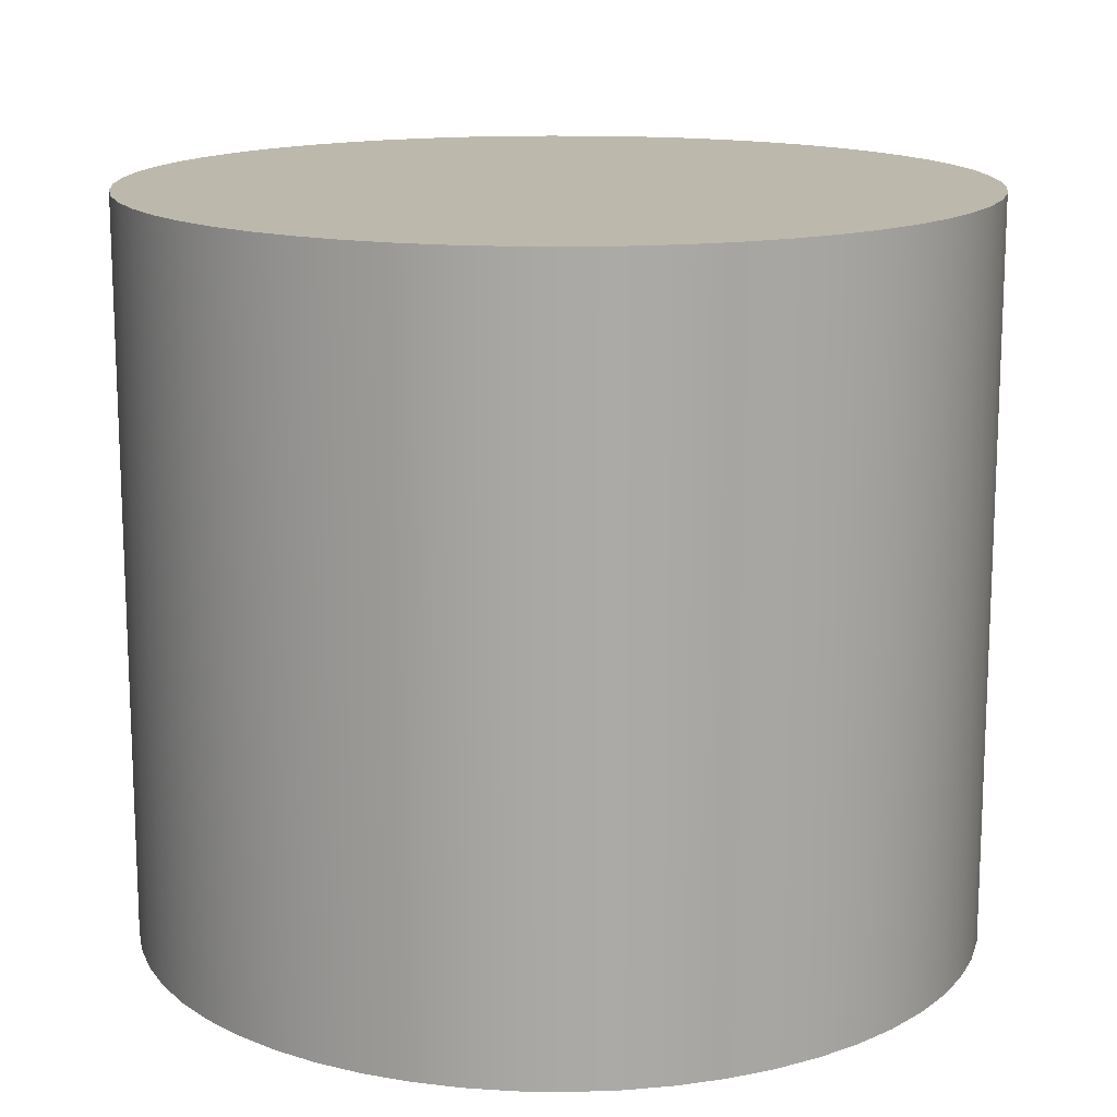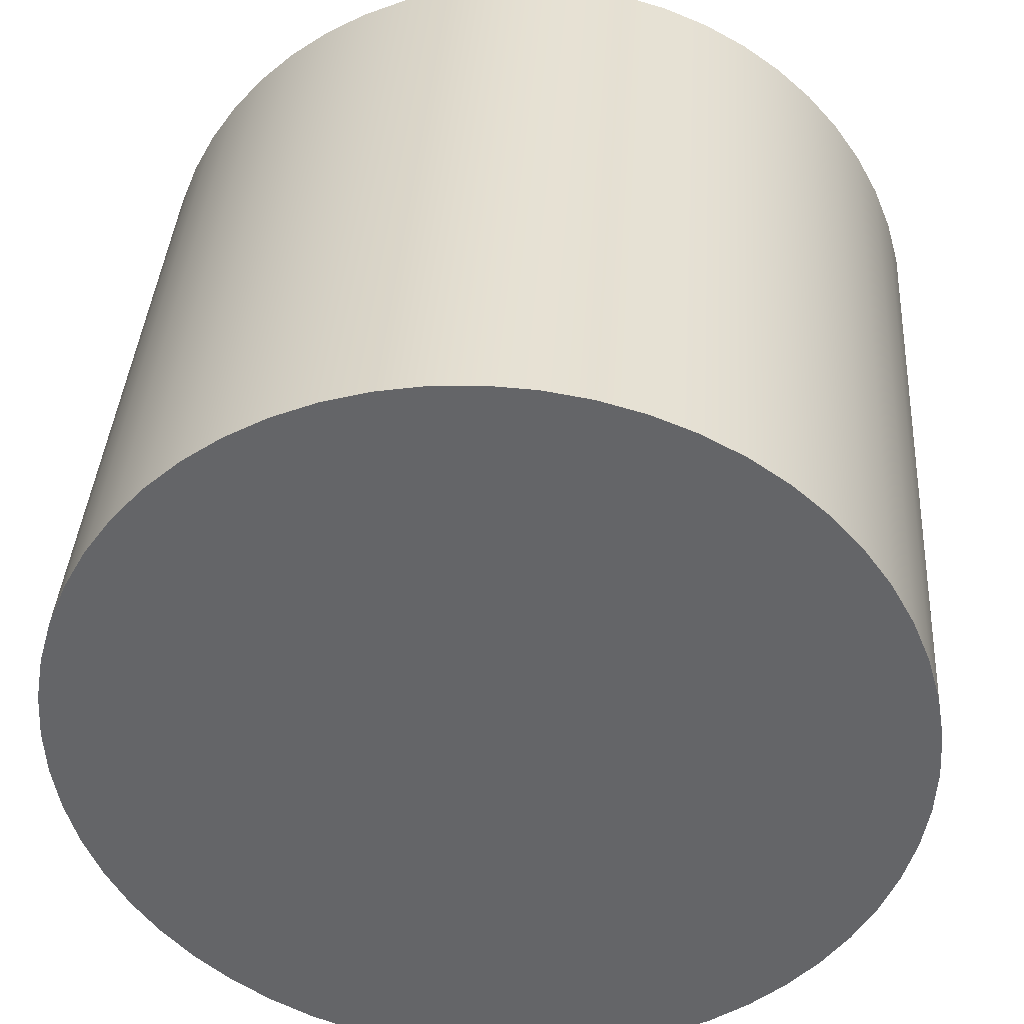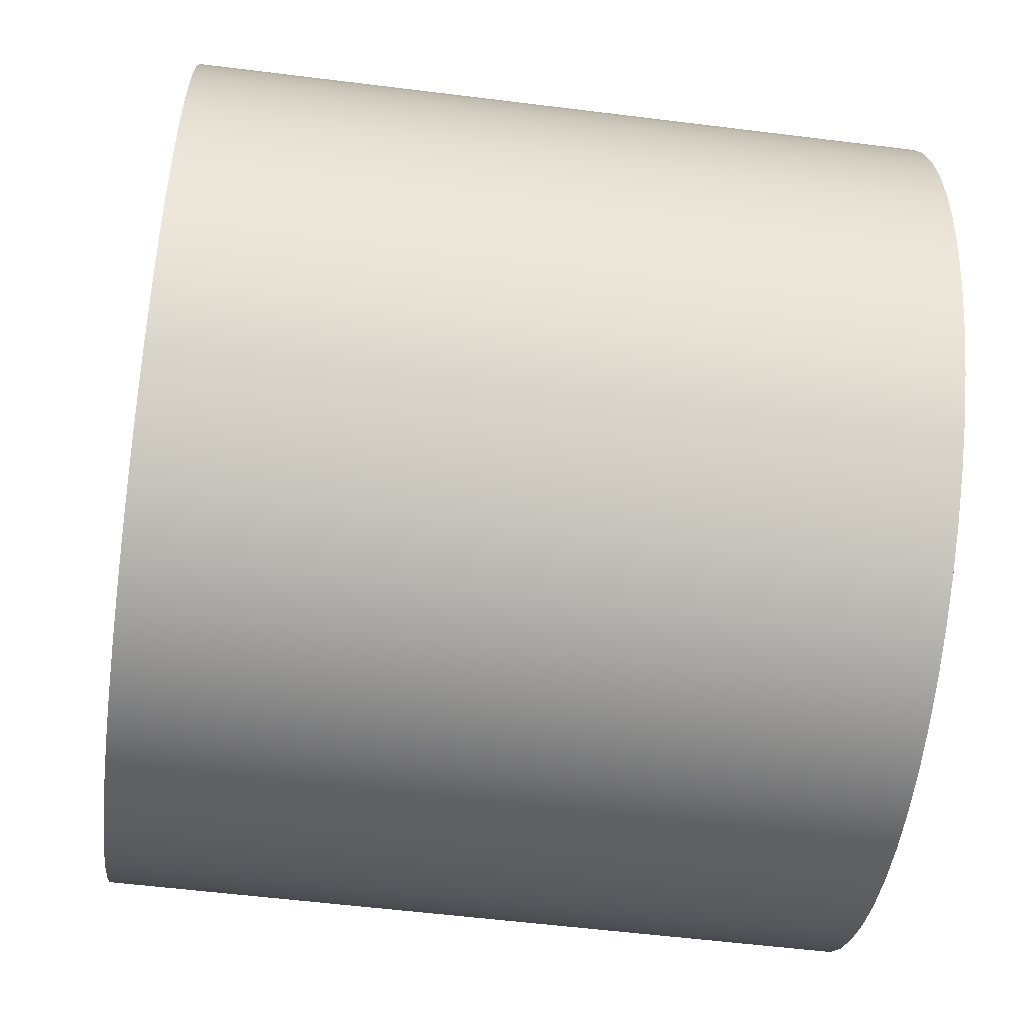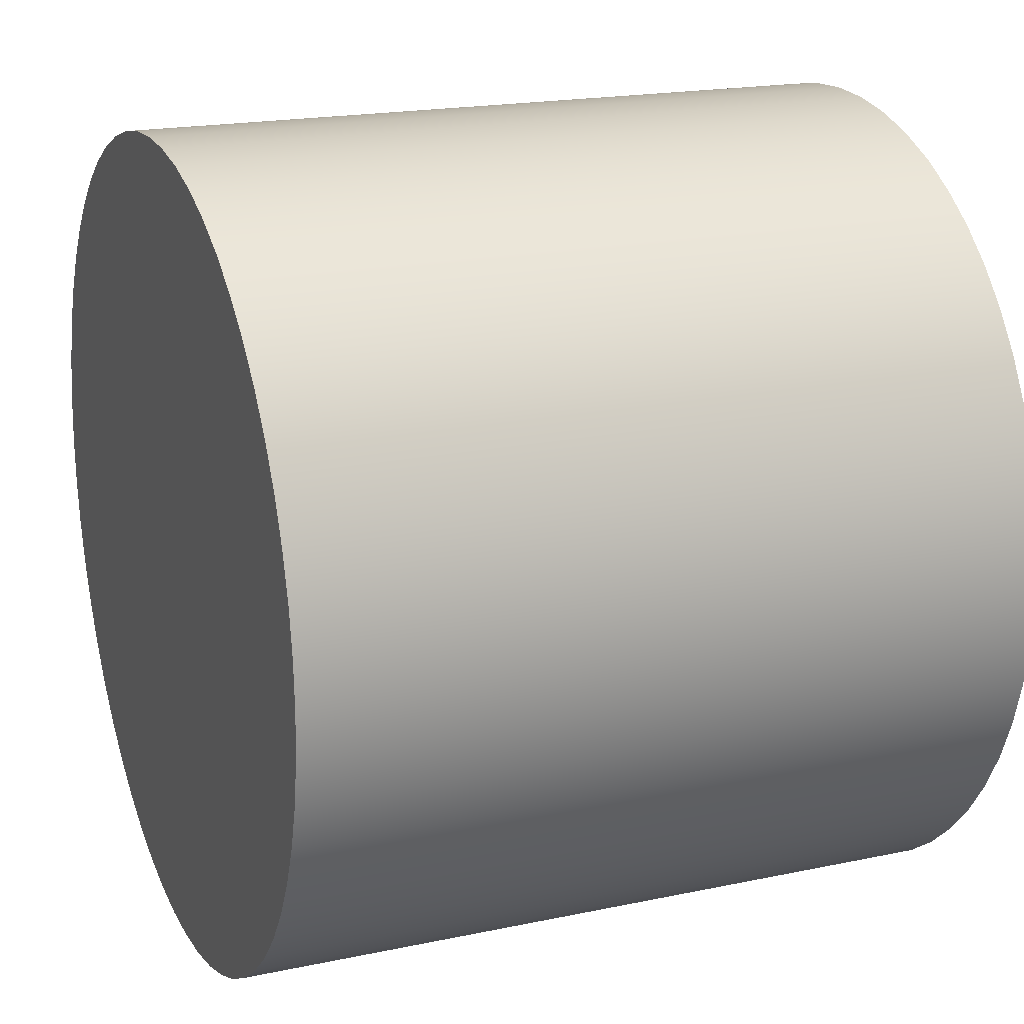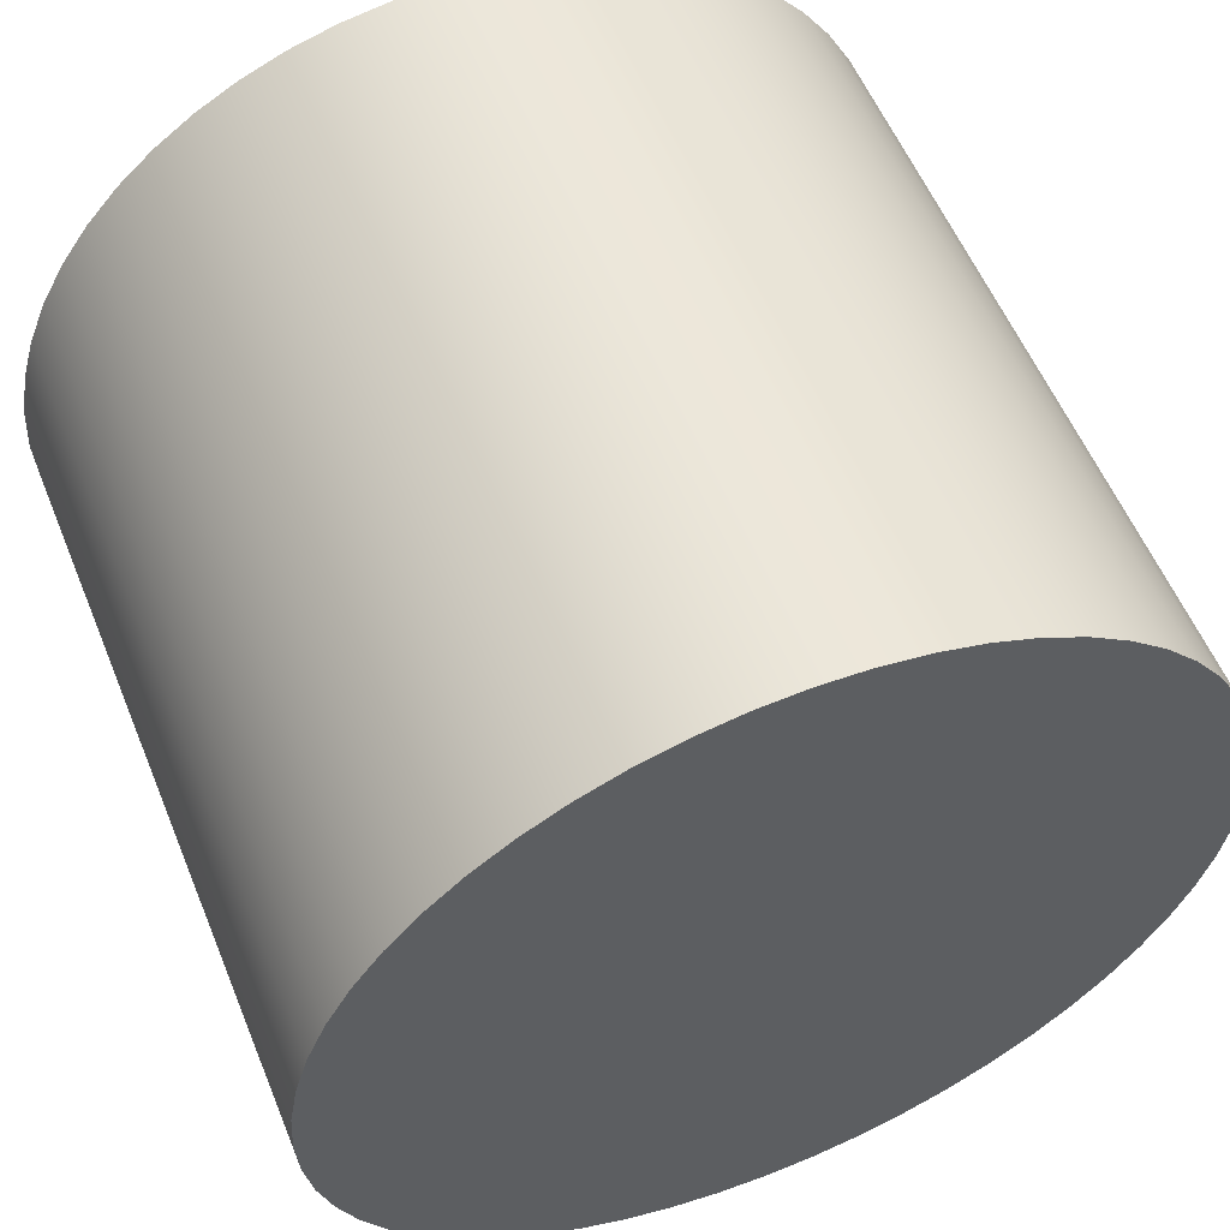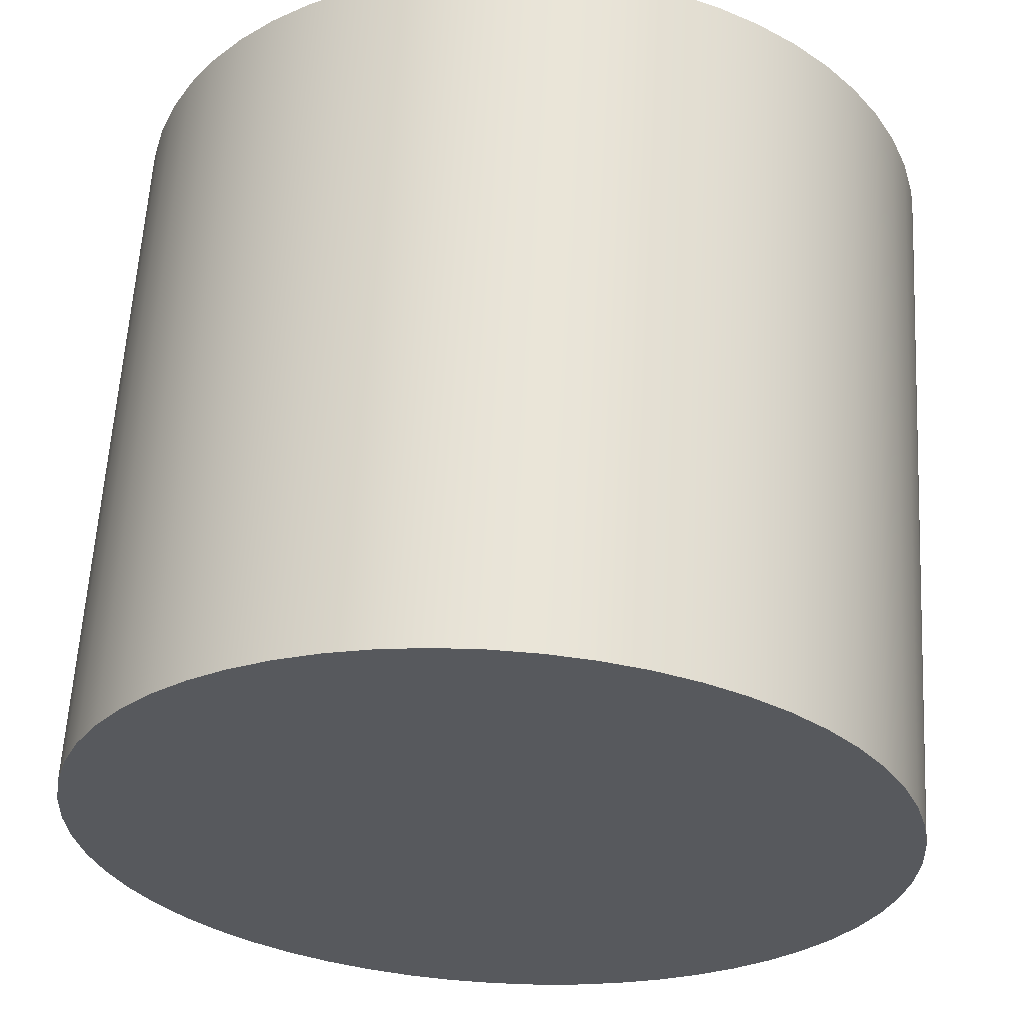
<metadata>
{"format":"obj","ext":"obj","renderer":"f3d","projection":"perspective","resolution":1024,"background":"white","views":[{"elev":14.7,"azim":-174.9,"up":"+Y"},{"elev":38.0,"azim":3.7,"up":"+Z"},{"elev":-55.7,"azim":-97.5,"up":"+Z"},{"elev":19.0,"azim":-111.9,"up":"+Z"},{"elev":56.3,"azim":157.9,"up":"+Z"},{"elev":60.7,"azim":3.3,"up":"+Z"}]}
</metadata>
<code>
v -0.2 0.35 2.449e-17
v -0.1987 0.35 -0.02239
v -0.195 0.35 -0.0445
v -0.1888 0.35 -0.06606
v -0.1802 0.35 -0.08678
v -0.1693 0.35 -0.1064
v -0.1564 0.35 -0.1247
v -0.1414 0.35 -0.1414
v -0.1247 0.35 -0.1564
v -0.1064 0.35 -0.1693
v -0.08678 0.35 -0.1802
v -0.06606 0.35 -0.1888
v -0.0445 0.35 -0.195
v -0.02239 0.35 -0.1987
v 1.225e-17 0.35 -0.2
v 0.02239 0.35 -0.1987
v 0.0445 0.35 -0.195
v 0.06606 0.35 -0.1888
v 0.08678 0.35 -0.1802
v 0.1064 0.35 -0.1693
v 0.1247 0.35 -0.1564
v 0.1414 0.35 -0.1414
v 0.1564 0.35 -0.1247
v 0.1693 0.35 -0.1064
v 0.1802 0.35 -0.08678
v 0.1888 0.35 -0.06606
v 0.195 0.35 -0.0445
v 0.1987 0.35 -0.02239
v 0.2 0.35 0
v 0.1987 0.35 0.02239
v 0.195 0.35 0.0445
v 0.1888 0.35 0.06606
v 0.1802 0.35 0.08678
v 0.1693 0.35 0.1064
v 0.1564 0.35 0.1247
v 0.1414 0.35 0.1414
v 0.1247 0.35 0.1564
v 0.1064 0.35 0.1693
v 0.08678 0.35 0.1802
v 0.06606 0.35 0.1888
v 0.0445 0.35 0.195
v 0.02239 0.35 0.1987
v 1.225e-17 0.35 0.2
v -0.02239 0.35 0.1987
v -0.0445 0.35 0.195
v -0.06606 0.35 0.1888
v -0.08678 0.35 0.1802
v -0.1064 0.35 0.1693
v -0.1247 0.35 0.1564
v -0.1414 0.35 0.1414
v -0.1564 0.35 0.1247
v -0.1693 0.35 0.1064
v -0.1802 0.35 0.08678
v -0.1888 0.35 0.06606
v -0.195 0.35 0.0445
v -0.1987 0.35 0.02239
v -0.2 0 2.449e-17
v -0.1987 0 0.02239
v -0.195 0 0.0445
v -0.1888 0 0.06606
v -0.1802 0 0.08678
v -0.1693 0 0.1064
v -0.1564 0 0.1247
v -0.1414 0 0.1414
v -0.1247 0 0.1564
v -0.1064 0 0.1693
v -0.08678 0 0.1802
v -0.06606 0 0.1888
v -0.0445 0 0.195
v -0.02239 0 0.1987
v 1.225e-17 0 0.2
v 0.02239 0 0.1987
v 0.0445 0 0.195
v 0.06606 0 0.1888
v 0.08678 0 0.1802
v 0.1064 0 0.1693
v 0.1247 0 0.1564
v 0.1414 0 0.1414
v 0.1564 0 0.1247
v 0.1693 0 0.1064
v 0.1802 0 0.08678
v 0.1888 0 0.06606
v 0.195 0 0.0445
v 0.1987 0 0.02239
v 0.2 0 0
v 0.1987 0 -0.02239
v 0.195 0 -0.0445
v 0.1888 0 -0.06606
v 0.1802 0 -0.08678
v 0.1693 0 -0.1064
v 0.1564 0 -0.1247
v 0.1414 0 -0.1414
v 0.1247 0 -0.1564
v 0.1064 0 -0.1693
v 0.08678 0 -0.1802
v 0.06606 0 -0.1888
v 0.0445 0 -0.195
v 0.02239 0 -0.1987
v 1.225e-17 0 -0.2
v -0.02239 0 -0.1987
v -0.0445 0 -0.195
v -0.06606 0 -0.1888
v -0.08678 0 -0.1802
v -0.1064 0 -0.1693
v -0.1247 0 -0.1564
v -0.1414 0 -0.1414
v -0.1564 0 -0.1247
v -0.1693 0 -0.1064
v -0.1802 0 -0.08678
v -0.1888 0 -0.06606
v -0.195 0 -0.0445
v -0.1987 0 -0.02239
v -0.2 0 2.449e-17
v -0.2 0.35 2.449e-17
v -0.2 0.35 2.449e-17
v -0.1987 0.35 0.02239
v -0.195 0.35 0.0445
v -0.1888 0.35 0.06606
v -0.1802 0.35 0.08678
v -0.1693 0.35 0.1064
v -0.1564 0.35 0.1247
v -0.1414 0.35 0.1414
v -0.1247 0.35 0.1564
v -0.1064 0.35 0.1693
v -0.08678 0.35 0.1802
v -0.06606 0.35 0.1888
v -0.0445 0.35 0.195
v -0.02239 0.35 0.1987
v 1.225e-17 0.35 0.2
v 0.02239 0.35 0.1987
v 0.0445 0.35 0.195
v 0.06606 0.35 0.1888
v 0.08678 0.35 0.1802
v 0.1064 0.35 0.1693
v 0.1247 0.35 0.1564
v 0.1414 0.35 0.1414
v 0.1564 0.35 0.1247
v 0.1693 0.35 0.1064
v 0.1802 0.35 0.08678
v 0.1888 0.35 0.06606
v 0.195 0.35 0.0445
v 0.1987 0.35 0.02239
v 0.2 0.35 0
v 0.1987 0.35 -0.02239
v 0.195 0.35 -0.0445
v 0.1888 0.35 -0.06606
v 0.1802 0.35 -0.08678
v 0.1693 0.35 -0.1064
v 0.1564 0.35 -0.1247
v 0.1414 0.35 -0.1414
v 0.1247 0.35 -0.1564
v 0.1064 0.35 -0.1693
v 0.08678 0.35 -0.1802
v 0.06606 0.35 -0.1888
v 0.0445 0.35 -0.195
v 0.02239 0.35 -0.1987
v 1.225e-17 0.35 -0.2
v -0.02239 0.35 -0.1987
v -0.0445 0.35 -0.195
v -0.06606 0.35 -0.1888
v -0.08678 0.35 -0.1802
v -0.1064 0.35 -0.1693
v -0.1247 0.35 -0.1564
v -0.1414 0.35 -0.1414
v -0.1564 0.35 -0.1247
v -0.1693 0.35 -0.1064
v -0.1802 0.35 -0.08678
v -0.1888 0.35 -0.06606
v -0.195 0.35 -0.0445
v -0.1987 0.35 -0.02239
v -0.2 0 2.449e-17
v -0.1987 0 -0.02239
v -0.195 0 -0.0445
v -0.1888 0 -0.06606
v -0.1802 0 -0.08678
v -0.1693 0 -0.1064
v -0.1564 0 -0.1247
v -0.1414 0 -0.1414
v -0.1247 0 -0.1564
v -0.1064 0 -0.1693
v -0.08678 0 -0.1802
v -0.06606 0 -0.1888
v -0.0445 0 -0.195
v -0.02239 0 -0.1987
v 1.225e-17 0 -0.2
v 0.02239 0 -0.1987
v 0.0445 0 -0.195
v 0.06606 0 -0.1888
v 0.08678 0 -0.1802
v 0.1064 0 -0.1693
v 0.1247 0 -0.1564
v 0.1414 0 -0.1414
v 0.1564 0 -0.1247
v 0.1693 0 -0.1064
v 0.1802 0 -0.08678
v 0.1888 0 -0.06606
v 0.195 0 -0.0445
v 0.1987 0 -0.02239
v 0.2 0 0
v 0.1987 0 0.02239
v 0.195 0 0.0445
v 0.1888 0 0.06606
v 0.1802 0 0.08678
v 0.1693 0 0.1064
v 0.1564 0 0.1247
v 0.1414 0 0.1414
v 0.1247 0 0.1564
v 0.1064 0 0.1693
v 0.08678 0 0.1802
v 0.06606 0 0.1888
v 0.0445 0 0.195
v 0.02239 0 0.1987
v 1.225e-17 0 0.2
v -0.02239 0 0.1987
v -0.0445 0 0.195
v -0.06606 0 0.1888
v -0.08678 0 0.1802
v -0.1064 0 0.1693
v -0.1247 0 0.1564
v -0.1414 0 0.1414
v -0.1564 0 0.1247
v -0.1693 0 0.1064
v -0.1802 0 0.08678
v -0.1888 0 0.06606
v -0.195 0 0.0445
v -0.1987 0 0.02239
g 3549b714-e2b9-11ea-8dd0-54bf646e7e1f
f 2 112 1
f 1 112 113
f 114 57 56
f 56 57 58
f 56 58 55
f 55 58 59
f 55 59 54
f 54 59 60
f 54 60 53
f 53 60 61
f 53 61 52
f 52 61 62
f 52 62 51
f 51 62 63
f 51 63 50
f 50 63 64
f 50 64 49
f 49 64 65
f 49 65 48
f 48 65 66
f 48 66 47
f 47 66 67
f 47 67 46
f 46 67 68
f 46 68 45
f 45 68 69
f 45 69 44
f 44 69 70
f 44 70 43
f 43 70 71
f 43 71 42
f 42 71 72
f 42 72 41
f 41 72 73
f 41 73 40
f 40 73 74
f 40 74 39
f 39 74 75
f 39 75 38
f 38 75 76
f 38 76 37
f 37 76 77
f 37 77 36
f 36 77 78
f 36 78 35
f 35 78 79
f 35 79 34
f 34 79 80
f 34 80 33
f 33 80 81
f 33 81 32
f 32 81 82
f 32 82 31
f 31 82 83
f 31 83 30
f 30 83 84
f 30 84 29
f 29 84 85
f 29 85 28
f 28 85 86
f 28 86 27
f 27 86 87
f 27 87 26
f 26 87 88
f 26 88 25
f 25 88 89
f 25 89 24
f 24 89 90
f 24 90 23
f 23 90 91
f 23 91 22
f 22 91 92
f 22 92 21
f 21 92 93
f 21 93 20
f 20 93 94
f 20 94 19
f 19 94 95
f 19 95 18
f 18 95 96
f 18 96 17
f 17 96 97
f 17 97 16
f 16 97 98
f 16 98 15
f 15 98 99
f 15 99 14
f 14 99 100
f 14 100 13
f 13 100 101
f 13 101 12
f 12 101 102
f 12 102 11
f 11 102 103
f 11 103 10
f 10 103 104
f 10 104 9
f 9 104 105
f 9 105 8
f 8 105 106
f 8 106 7
f 7 106 107
f 7 107 6
f 6 107 108
f 6 108 5
f 5 108 109
f 5 109 4
f 4 109 110
f 4 110 3
f 3 110 111
f 3 111 2
f 2 111 112
g 354aeee4-e2b9-11ea-8718-54bf646e7e1f
f 116 142 115
f 115 142 143
f 115 143 170
f 170 143 144
f 170 144 169
f 169 144 145
f 169 145 168
f 168 145 146
f 168 146 167
f 167 146 147
f 167 147 166
f 166 147 148
f 166 148 165
f 165 148 149
f 165 149 164
f 164 149 150
f 164 150 163
f 163 150 151
f 163 151 162
f 162 151 152
f 162 152 161
f 161 152 153
f 161 153 160
f 160 153 154
f 160 154 159
f 159 154 155
f 159 155 158
f 158 155 156
f 158 156 157
f 142 116 141
f 141 116 117
f 141 117 140
f 140 117 118
f 140 118 139
f 139 118 119
f 139 119 138
f 138 119 120
f 138 120 137
f 137 120 121
f 137 121 136
f 136 121 122
f 136 122 135
f 135 122 123
f 135 123 134
f 134 123 124
f 134 124 133
f 133 124 125
f 133 125 132
f 132 125 126
f 132 126 131
f 131 126 127
f 131 127 130
f 130 127 128
f 130 128 129
g 354bffc6-e2b9-11ea-b65b-54bf646e7e1f
f 172 198 171
f 171 198 199
f 171 199 226
f 226 199 200
f 226 200 225
f 225 200 201
f 225 201 224
f 224 201 202
f 224 202 223
f 223 202 203
f 223 203 222
f 222 203 204
f 222 204 221
f 221 204 205
f 221 205 220
f 220 205 206
f 220 206 219
f 219 206 207
f 219 207 218
f 218 207 208
f 218 208 217
f 217 208 209
f 217 209 216
f 216 209 210
f 216 210 215
f 215 210 211
f 215 211 214
f 214 211 212
f 214 212 213
f 198 172 197
f 197 172 173
f 197 173 196
f 196 173 174
f 196 174 195
f 195 174 175
f 195 175 194
f 194 175 176
f 194 176 193
f 193 176 177
f 193 177 192
f 192 177 178
f 192 178 191
f 191 178 179
f 191 179 190
f 190 179 180
f 190 180 189
f 189 180 181
f 189 181 188
f 188 181 182
f 188 182 187
f 187 182 183
f 187 183 186
f 186 183 184
f 186 184 185

</code>
